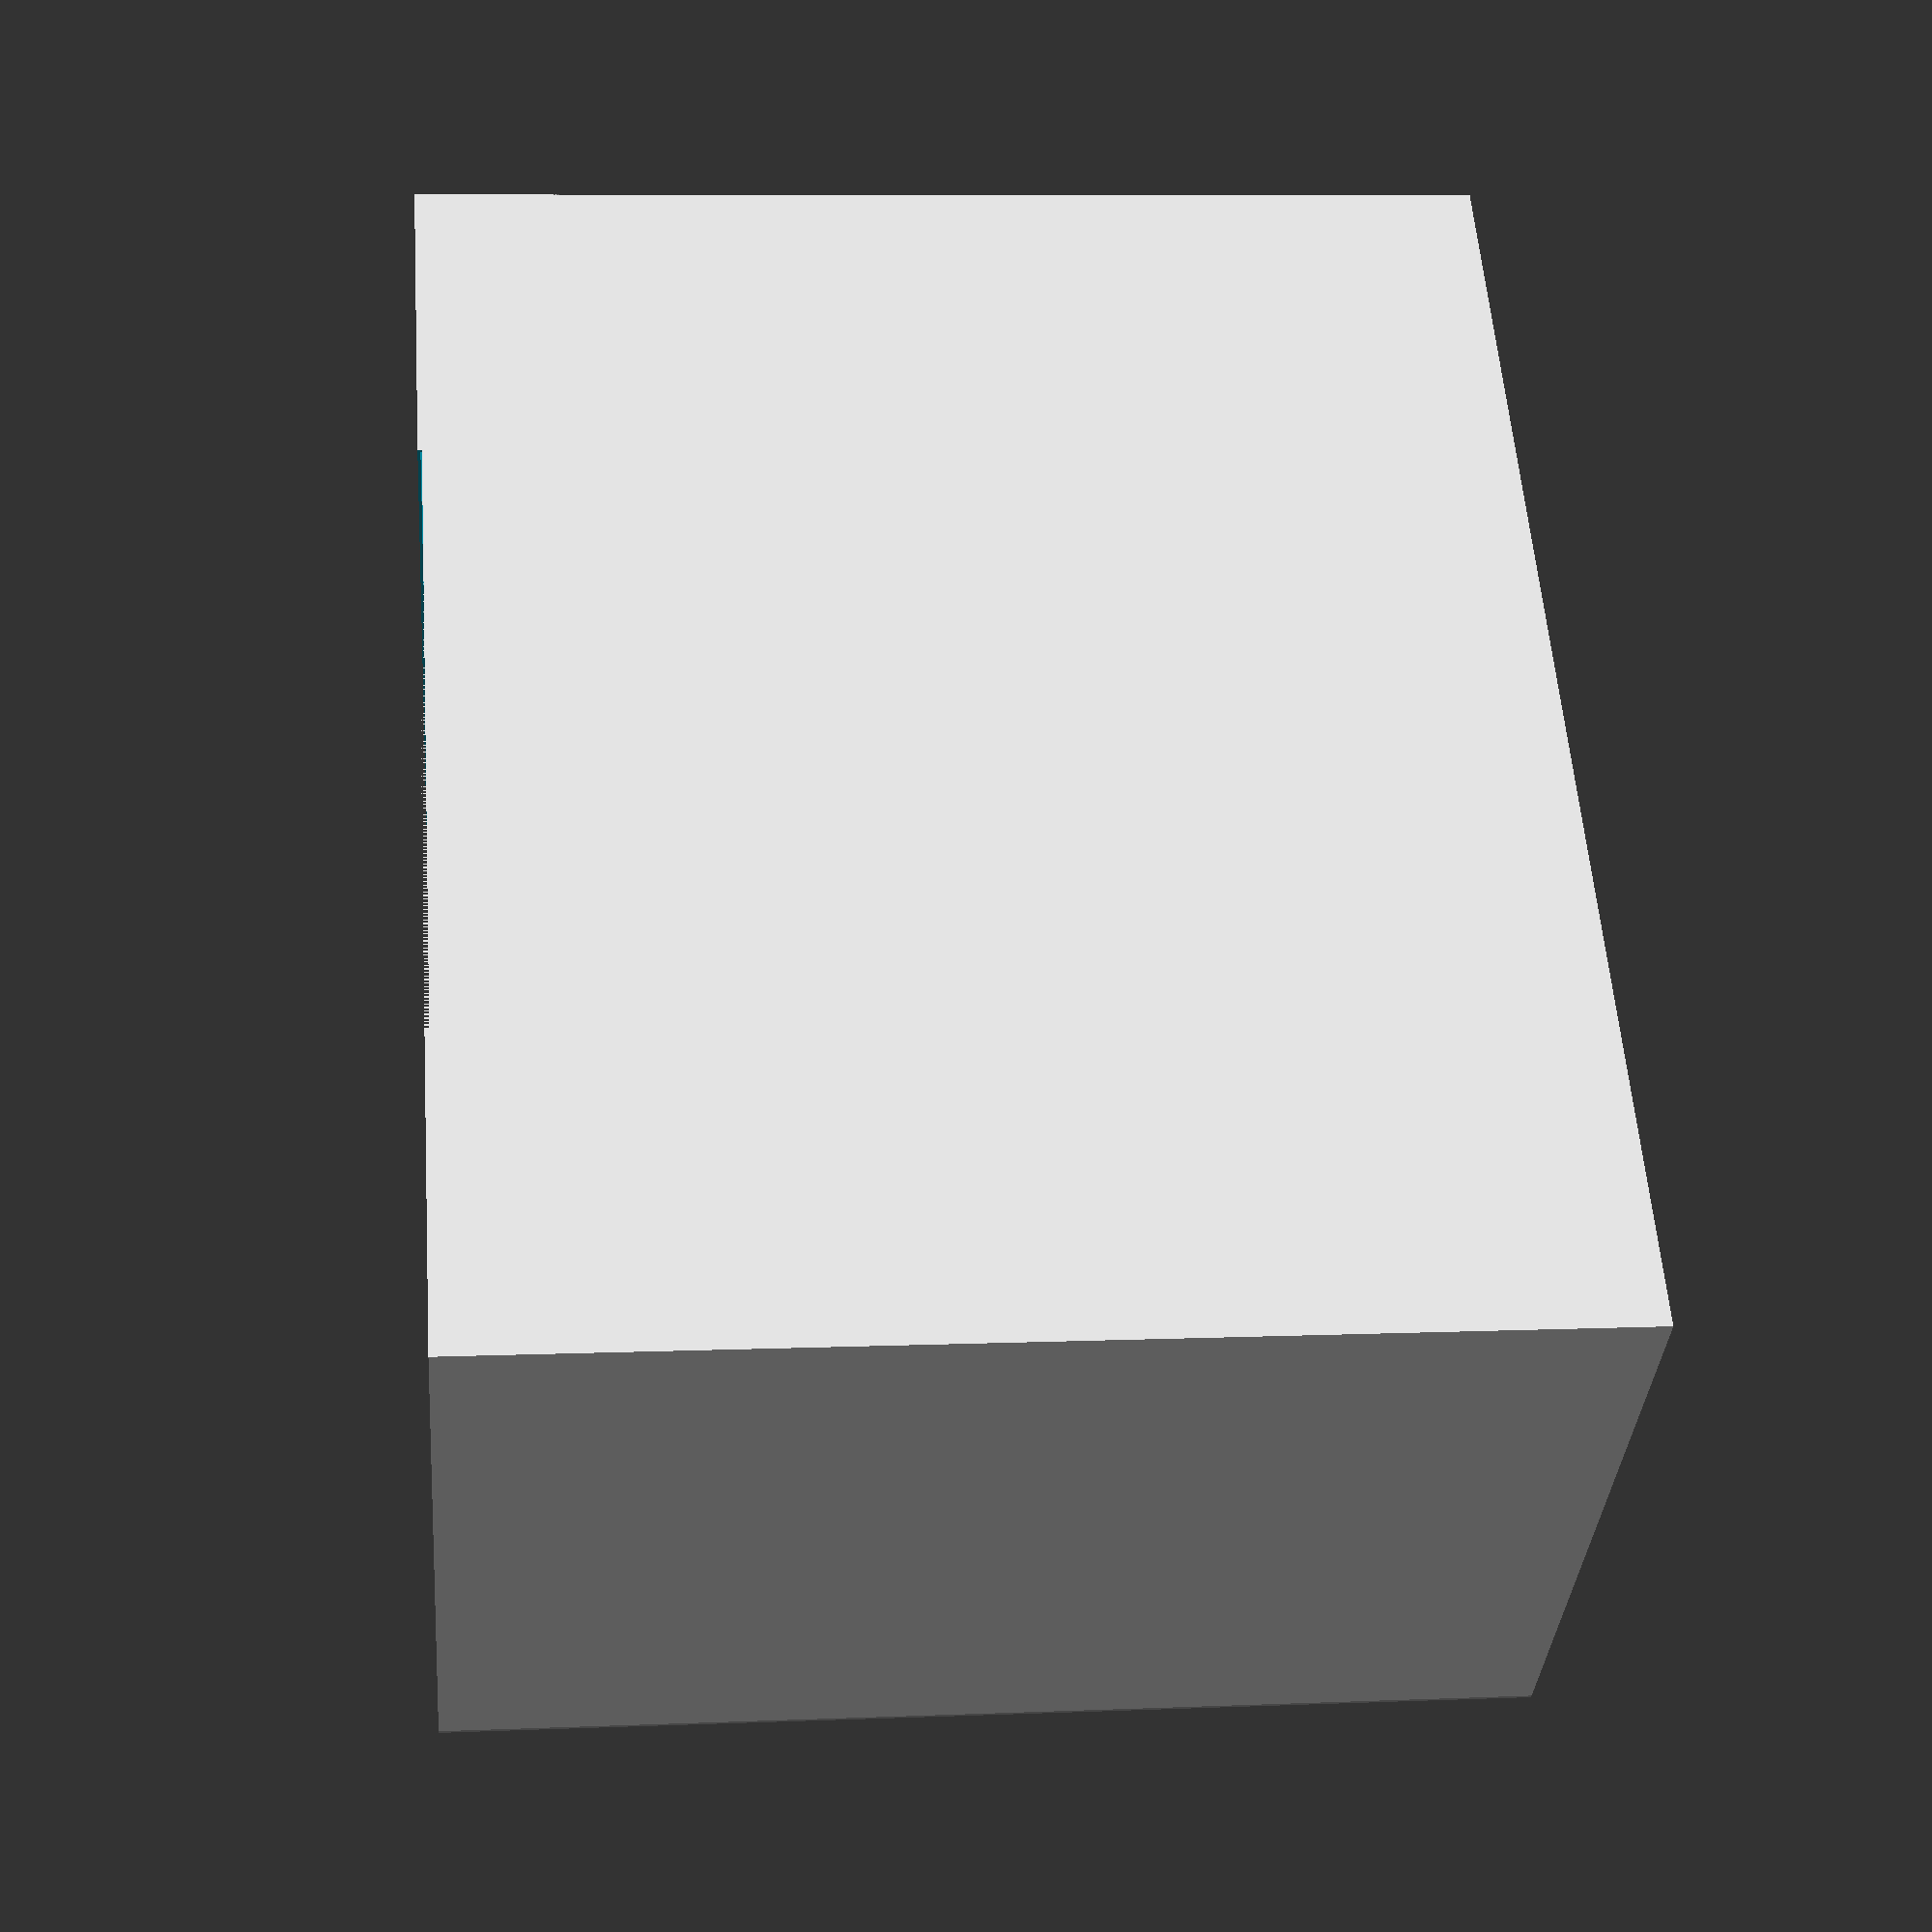
<openscad>
$fn = 200;

shed_outer = [10*12,8*12,6*12];
wall = 1/4;

shed_inner = shed_outer - [2*wall,2*wall,2*wall];

door = [shed_outer[0]/2, 2*wall, shed_outer[2]-8];

module shed() {
    difference() {
        cube(shed_outer);
        translate([wall,wall,wall]) cube(shed_inner);
        translate([shed_outer[0]/2-door[0]/2,-wall/2,0]) 
            cube(door);
        translate([-1,-1,shed_outer[2]-8]) rotate([0,-7,0]) cube(shed_outer+[4,4,4]);
        translate([shed_outer[0]+2-1,-1,shed_outer[2]-8]) mirror() rotate([0,-7,0]) cube(shed_outer+[4,4,4]);
    }
    translate([0,0,shed_outer[2]-8]) rotate([0,-7,0]) cube([(shed_outer[0]/2)/cos(7),shed_outer[1],wall]);
    translate([shed_outer[0],0,shed_outer[2]-8]) mirror() rotate([0,-7,0]) cube([(shed_outer[0]/2)/cos(7),shed_outer[1],wall]);
}

function shed_dim() = shed_outer;

shed(); 
    
</openscad>
<views>
elev=34.9 azim=274.2 roll=175.6 proj=p view=wireframe
</views>
